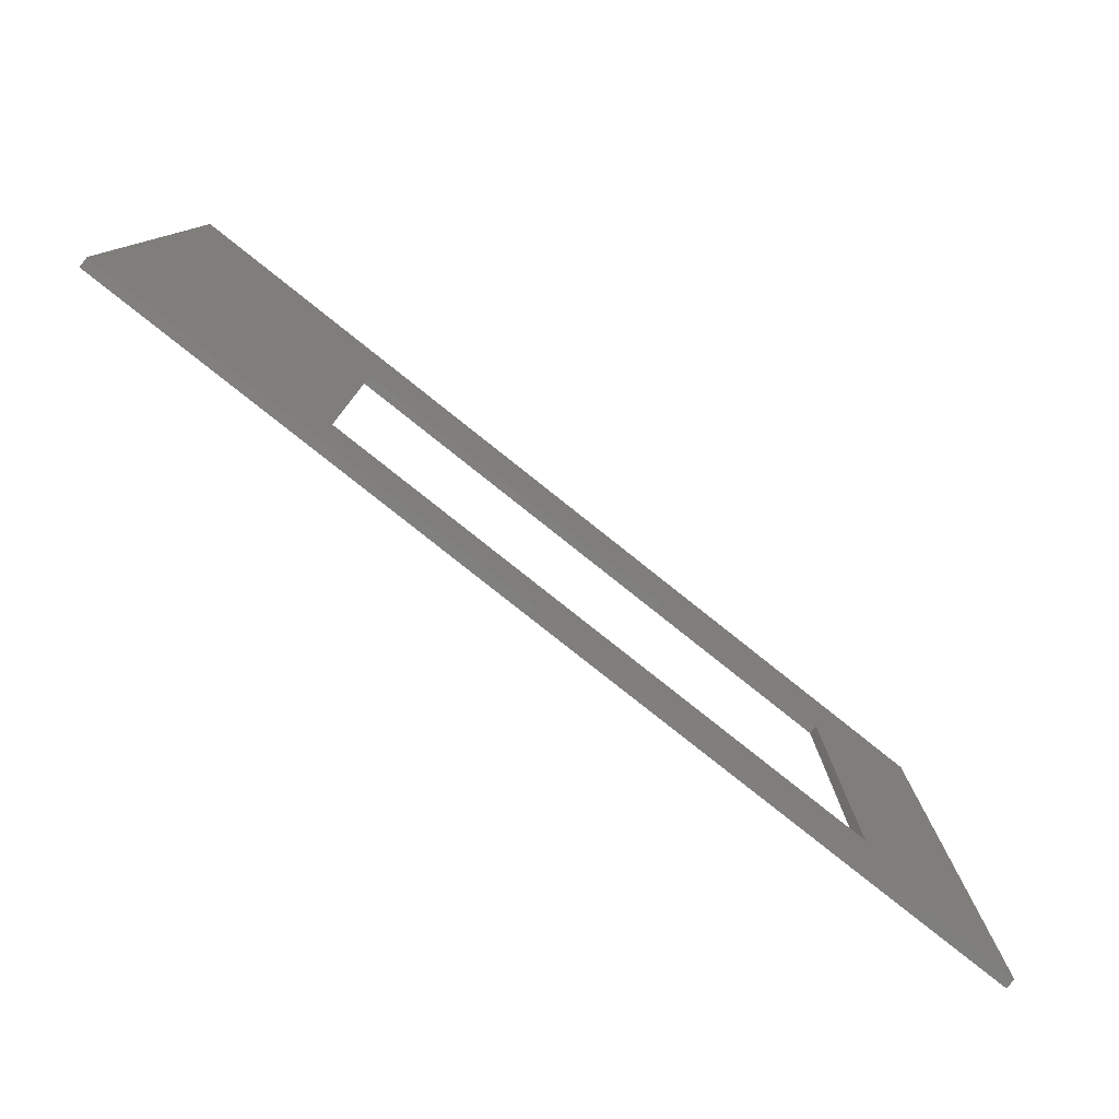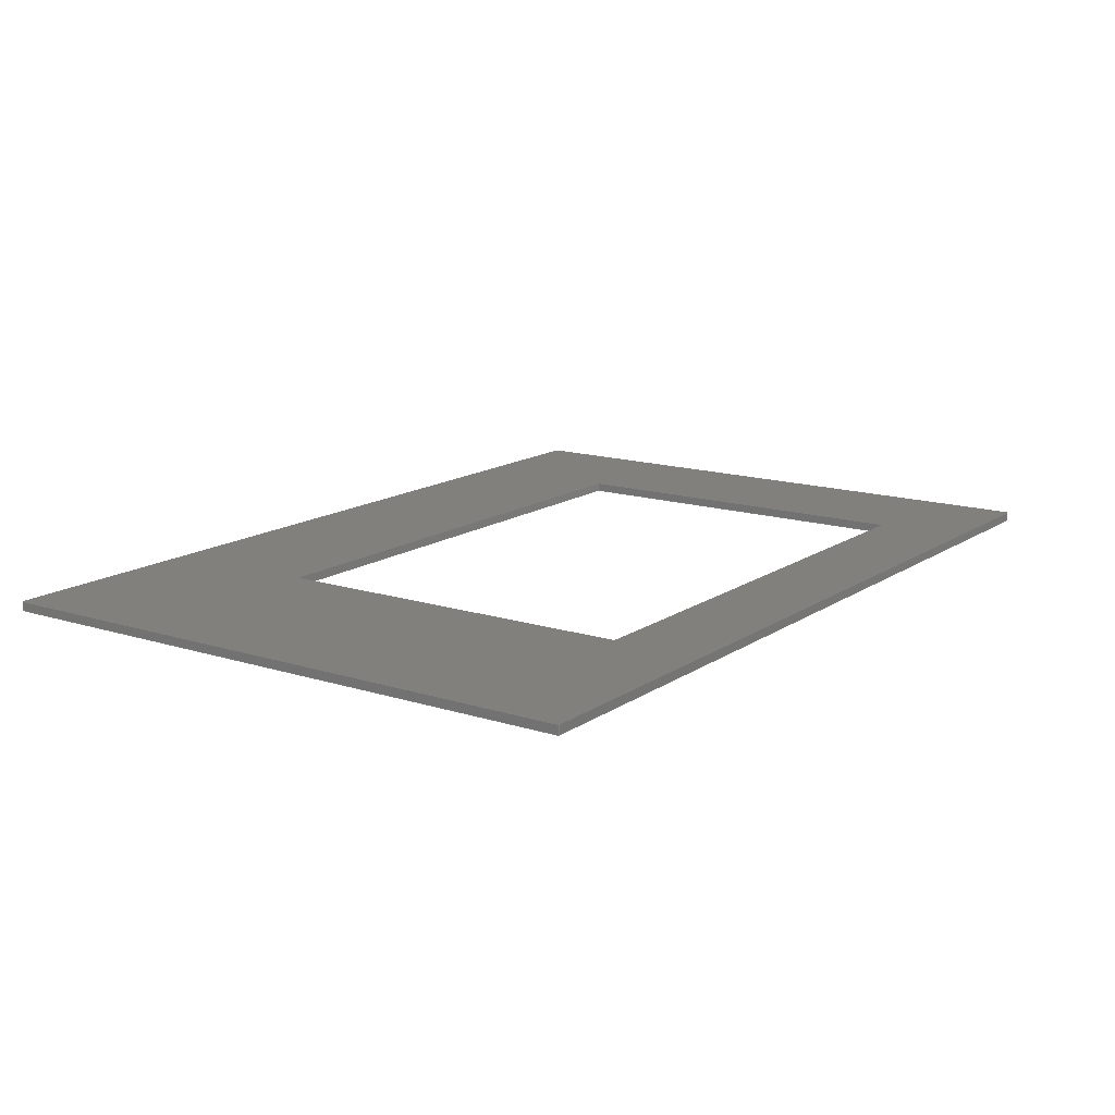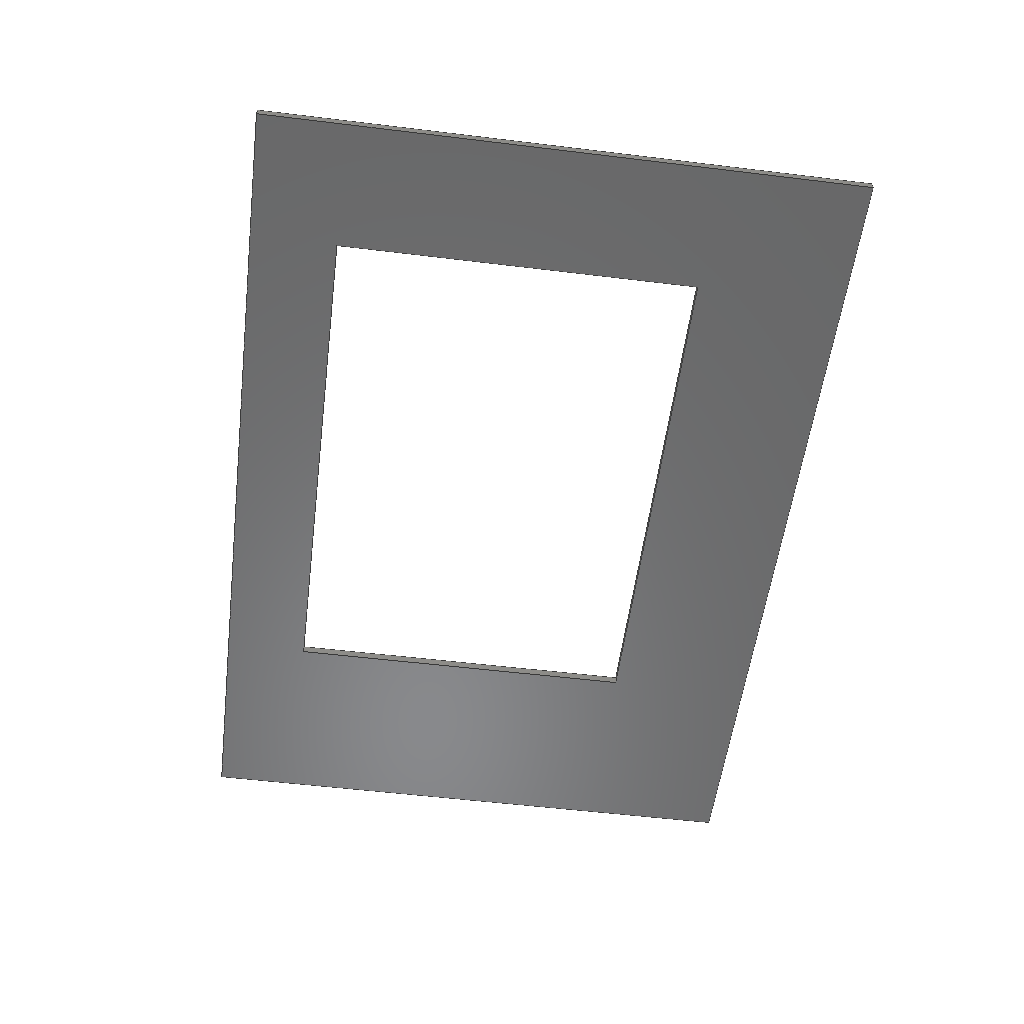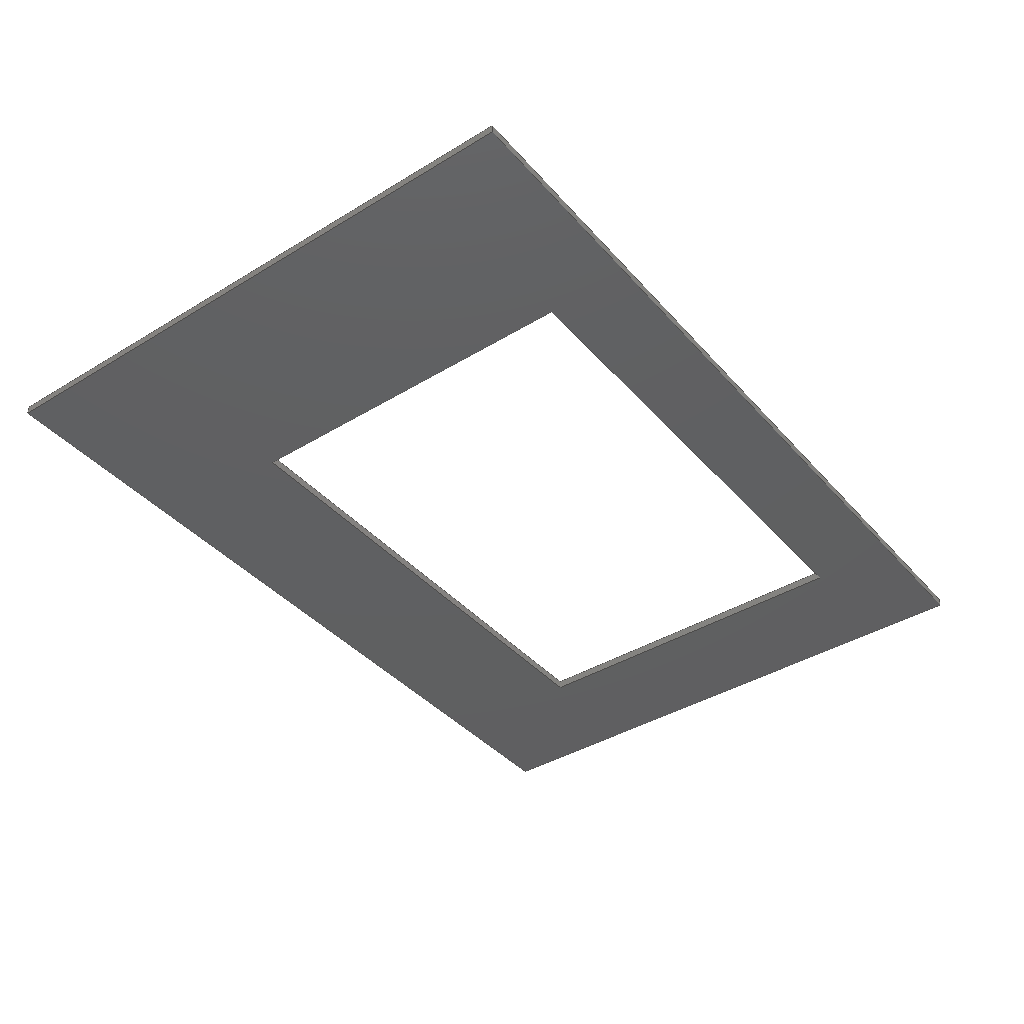
<metadata>
{"format":"step","ext":"step","renderer":"f3d","projection":"perspective","resolution":1024,"background":"white","views":[{"elev":-79.8,"azim":-38.5,"up":"+Y"},{"elev":14.4,"azim":-55.1,"up":"+Z"},{"elev":-55.4,"azim":82.7,"up":"+Z"},{"elev":-40.1,"azim":-53.1,"up":"+Z"}]}
</metadata>
<code>
ISO-10303-21;
DATA;
#1=MECHANICAL_DESIGN_GEOMETRIC_PRESENTATION_REPRESENTATION('',(#4),#298);
#2=SHAPE_REPRESENTATION_RELATIONSHIP('SRR','None',#304,#3);
#3=ADVANCED_BREP_SHAPE_REPRESENTATION('',(#5),#297);
#4=STYLED_ITEM('',(#313),#5);
#5=MANIFOLD_SOLID_BREP('Body1',#186);
#6=FACE_BOUND('',#27,.T.);
#7=FACE_BOUND('',#29,.T.);
#8=FACE_OUTER_BOUND('',#18,.T.);
#9=FACE_OUTER_BOUND('',#19,.T.);
#10=FACE_OUTER_BOUND('',#20,.T.);
#11=FACE_OUTER_BOUND('',#21,.T.);
#12=FACE_OUTER_BOUND('',#22,.T.);
#13=FACE_OUTER_BOUND('',#23,.T.);
#14=FACE_OUTER_BOUND('',#24,.T.);
#15=FACE_OUTER_BOUND('',#25,.T.);
#16=FACE_OUTER_BOUND('',#26,.T.);
#17=FACE_OUTER_BOUND('',#28,.T.);
#18=EDGE_LOOP('',(#118,#119,#120,#121));
#19=EDGE_LOOP('',(#122,#123,#124,#125));
#20=EDGE_LOOP('',(#126,#127,#128,#129));
#21=EDGE_LOOP('',(#130,#131,#132,#133));
#22=EDGE_LOOP('',(#134,#135,#136,#137));
#23=EDGE_LOOP('',(#138,#139,#140,#141));
#24=EDGE_LOOP('',(#142,#143,#144,#145));
#25=EDGE_LOOP('',(#146,#147,#148,#149));
#26=EDGE_LOOP('',(#150,#151,#152,#153));
#27=EDGE_LOOP('',(#154,#155,#156,#157));
#28=EDGE_LOOP('',(#158,#159,#160,#161));
#29=EDGE_LOOP('',(#162,#163,#164,#165));
#30=LINE('',#248,#54);
#31=LINE('',#250,#55);
#32=LINE('',#252,#56);
#33=LINE('',#253,#57);
#34=LINE('',#256,#58);
#35=LINE('',#258,#59);
#36=LINE('',#259,#60);
#37=LINE('',#262,#61);
#38=LINE('',#264,#62);
#39=LINE('',#265,#63);
#40=LINE('',#267,#64);
#41=LINE('',#268,#65);
#42=LINE('',#272,#66);
#43=LINE('',#274,#67);
#44=LINE('',#276,#68);
#45=LINE('',#277,#69);
#46=LINE('',#280,#70);
#47=LINE('',#282,#71);
#48=LINE('',#283,#72);
#49=LINE('',#286,#73);
#50=LINE('',#288,#74);
#51=LINE('',#289,#75);
#52=LINE('',#291,#76);
#53=LINE('',#292,#77);
#54=VECTOR('',#202,1);
#55=VECTOR('',#203,1);
#56=VECTOR('',#204,1);
#57=VECTOR('',#205,1);
#58=VECTOR('',#208,1);
#59=VECTOR('',#209,1);
#60=VECTOR('',#210,1);
#61=VECTOR('',#213,1);
#62=VECTOR('',#214,1);
#63=VECTOR('',#215,1);
#64=VECTOR('',#218,1);
#65=VECTOR('',#219,1);
#66=VECTOR('',#222,1);
#67=VECTOR('',#223,1);
#68=VECTOR('',#224,1);
#69=VECTOR('',#225,1);
#70=VECTOR('',#228,1);
#71=VECTOR('',#229,1);
#72=VECTOR('',#230,1);
#73=VECTOR('',#233,1);
#74=VECTOR('',#234,1);
#75=VECTOR('',#235,1);
#76=VECTOR('',#238,1);
#77=VECTOR('',#239,1);
#78=VERTEX_POINT('',#246);
#79=VERTEX_POINT('',#247);
#80=VERTEX_POINT('',#249);
#81=VERTEX_POINT('',#251);
#82=VERTEX_POINT('',#255);
#83=VERTEX_POINT('',#257);
#84=VERTEX_POINT('',#261);
#85=VERTEX_POINT('',#263);
#86=VERTEX_POINT('',#270);
#87=VERTEX_POINT('',#271);
#88=VERTEX_POINT('',#273);
#89=VERTEX_POINT('',#275);
#90=VERTEX_POINT('',#279);
#91=VERTEX_POINT('',#281);
#92=VERTEX_POINT('',#285);
#93=VERTEX_POINT('',#287);
#94=EDGE_CURVE('',#78,#79,#30,.T.);
#95=EDGE_CURVE('',#80,#78,#31,.T.);
#96=EDGE_CURVE('',#81,#80,#32,.T.);
#97=EDGE_CURVE('',#81,#79,#33,.T.);
#98=EDGE_CURVE('',#79,#82,#34,.T.);
#99=EDGE_CURVE('',#83,#81,#35,.T.);
#100=EDGE_CURVE('',#83,#82,#36,.T.);
#101=EDGE_CURVE('',#82,#84,#37,.T.);
#102=EDGE_CURVE('',#85,#83,#38,.T.);
#103=EDGE_CURVE('',#85,#84,#39,.T.);
#104=EDGE_CURVE('',#84,#78,#40,.T.);
#105=EDGE_CURVE('',#80,#85,#41,.T.);
#106=EDGE_CURVE('',#86,#87,#42,.T.);
#107=EDGE_CURVE('',#86,#88,#43,.T.);
#108=EDGE_CURVE('',#89,#88,#44,.T.);
#109=EDGE_CURVE('',#87,#89,#45,.T.);
#110=EDGE_CURVE('',#87,#90,#46,.T.);
#111=EDGE_CURVE('',#91,#89,#47,.T.);
#112=EDGE_CURVE('',#90,#91,#48,.T.);
#113=EDGE_CURVE('',#90,#92,#49,.T.);
#114=EDGE_CURVE('',#93,#91,#50,.T.);
#115=EDGE_CURVE('',#92,#93,#51,.T.);
#116=EDGE_CURVE('',#92,#86,#52,.T.);
#117=EDGE_CURVE('',#88,#93,#53,.T.);
#118=ORIENTED_EDGE('',*,*,#94,.F.);
#119=ORIENTED_EDGE('',*,*,#95,.F.);
#120=ORIENTED_EDGE('',*,*,#96,.F.);
#121=ORIENTED_EDGE('',*,*,#97,.T.);
#122=ORIENTED_EDGE('',*,*,#98,.F.);
#123=ORIENTED_EDGE('',*,*,#97,.F.);
#124=ORIENTED_EDGE('',*,*,#99,.F.);
#125=ORIENTED_EDGE('',*,*,#100,.T.);
#126=ORIENTED_EDGE('',*,*,#101,.F.);
#127=ORIENTED_EDGE('',*,*,#100,.F.);
#128=ORIENTED_EDGE('',*,*,#102,.F.);
#129=ORIENTED_EDGE('',*,*,#103,.T.);
#130=ORIENTED_EDGE('',*,*,#104,.F.);
#131=ORIENTED_EDGE('',*,*,#103,.F.);
#132=ORIENTED_EDGE('',*,*,#105,.F.);
#133=ORIENTED_EDGE('',*,*,#95,.T.);
#134=ORIENTED_EDGE('',*,*,#106,.F.);
#135=ORIENTED_EDGE('',*,*,#107,.T.);
#136=ORIENTED_EDGE('',*,*,#108,.F.);
#137=ORIENTED_EDGE('',*,*,#109,.F.);
#138=ORIENTED_EDGE('',*,*,#110,.F.);
#139=ORIENTED_EDGE('',*,*,#109,.T.);
#140=ORIENTED_EDGE('',*,*,#111,.F.);
#141=ORIENTED_EDGE('',*,*,#112,.F.);
#142=ORIENTED_EDGE('',*,*,#113,.F.);
#143=ORIENTED_EDGE('',*,*,#112,.T.);
#144=ORIENTED_EDGE('',*,*,#114,.F.);
#145=ORIENTED_EDGE('',*,*,#115,.F.);
#146=ORIENTED_EDGE('',*,*,#116,.F.);
#147=ORIENTED_EDGE('',*,*,#115,.T.);
#148=ORIENTED_EDGE('',*,*,#117,.F.);
#149=ORIENTED_EDGE('',*,*,#107,.F.);
#150=ORIENTED_EDGE('',*,*,#117,.T.);
#151=ORIENTED_EDGE('',*,*,#114,.T.);
#152=ORIENTED_EDGE('',*,*,#111,.T.);
#153=ORIENTED_EDGE('',*,*,#108,.T.);
#154=ORIENTED_EDGE('',*,*,#102,.T.);
#155=ORIENTED_EDGE('',*,*,#99,.T.);
#156=ORIENTED_EDGE('',*,*,#96,.T.);
#157=ORIENTED_EDGE('',*,*,#105,.T.);
#158=ORIENTED_EDGE('',*,*,#116,.T.);
#159=ORIENTED_EDGE('',*,*,#106,.T.);
#160=ORIENTED_EDGE('',*,*,#110,.T.);
#161=ORIENTED_EDGE('',*,*,#113,.T.);
#162=ORIENTED_EDGE('',*,*,#101,.T.);
#163=ORIENTED_EDGE('',*,*,#104,.T.);
#164=ORIENTED_EDGE('',*,*,#94,.T.);
#165=ORIENTED_EDGE('',*,*,#98,.T.);
#166=PLANE('',#188);
#167=PLANE('',#189);
#168=PLANE('',#190);
#169=PLANE('',#191);
#170=PLANE('',#192);
#171=PLANE('',#193);
#172=PLANE('',#194);
#173=PLANE('',#195);
#174=PLANE('',#196);
#175=PLANE('',#197);
#176=ADVANCED_FACE('',(#8),#166,.F.);
#177=ADVANCED_FACE('',(#9),#167,.F.);
#178=ADVANCED_FACE('',(#10),#168,.F.);
#179=ADVANCED_FACE('',(#11),#169,.F.);
#180=ADVANCED_FACE('',(#12),#170,.T.);
#181=ADVANCED_FACE('',(#13),#171,.T.);
#182=ADVANCED_FACE('',(#14),#172,.T.);
#183=ADVANCED_FACE('',(#15),#173,.T.);
#184=ADVANCED_FACE('',(#16,#6),#174,.T.);
#185=ADVANCED_FACE('',(#17,#7),#175,.F.);
#186=CLOSED_SHELL('',(#176,#177,#178,#179,#180,#181,#182,#183,#184,#185));
#187=AXIS2_PLACEMENT_3D('',#244,#198,#199);
#188=AXIS2_PLACEMENT_3D('',#245,#200,#201);
#189=AXIS2_PLACEMENT_3D('',#254,#206,#207);
#190=AXIS2_PLACEMENT_3D('',#260,#211,#212);
#191=AXIS2_PLACEMENT_3D('',#266,#216,#217);
#192=AXIS2_PLACEMENT_3D('',#269,#220,#221);
#193=AXIS2_PLACEMENT_3D('',#278,#226,#227);
#194=AXIS2_PLACEMENT_3D('',#284,#231,#232);
#195=AXIS2_PLACEMENT_3D('',#290,#236,#237);
#196=AXIS2_PLACEMENT_3D('',#293,#240,#241);
#197=AXIS2_PLACEMENT_3D('',#294,#242,#243);
#198=DIRECTION('axis',(0,0,1));
#199=DIRECTION('refdir',(1,0,0));
#200=DIRECTION('center_axis',(1,1.225e-16,0));
#201=DIRECTION('ref_axis',(1.225e-16,-1,0));
#202=DIRECTION('',(-1.225e-16,1,0));
#203=DIRECTION('',(0,0,-1));
#204=DIRECTION('',(1.225e-16,-1,0));
#205=DIRECTION('',(0,0,-1));
#206=DIRECTION('center_axis',(-1.225e-16,1,0));
#207=DIRECTION('ref_axis',(1,1.225e-16,0));
#208=DIRECTION('',(-1,-1.225e-16,0));
#209=DIRECTION('',(1,1.225e-16,0));
#210=DIRECTION('',(0,0,-1));
#211=DIRECTION('center_axis',(-1,-1.225e-16,0));
#212=DIRECTION('ref_axis',(-1.225e-16,1,0));
#213=DIRECTION('',(1.225e-16,-1,0));
#214=DIRECTION('',(-1.225e-16,1,0));
#215=DIRECTION('',(0,0,-1));
#216=DIRECTION('center_axis',(1.225e-16,-1,0));
#217=DIRECTION('ref_axis',(-1,-1.225e-16,0));
#218=DIRECTION('',(1,1.225e-16,0));
#219=DIRECTION('',(-1,-1.225e-16,0));
#220=DIRECTION('center_axis',(1,1.225e-16,0));
#221=DIRECTION('ref_axis',(-1.225e-16,1,0));
#222=DIRECTION('',(1.225e-16,-1,0));
#223=DIRECTION('',(0,0,1));
#224=DIRECTION('',(-1.225e-16,1,0));
#225=DIRECTION('',(0,0,1));
#226=DIRECTION('center_axis',(1.225e-16,-1,0));
#227=DIRECTION('ref_axis',(1,1.225e-16,0));
#228=DIRECTION('',(-1,-1.225e-16,0));
#229=DIRECTION('',(1,1.225e-16,0));
#230=DIRECTION('',(0,0,1));
#231=DIRECTION('center_axis',(-1,-1.225e-16,0));
#232=DIRECTION('ref_axis',(1.225e-16,-1,0));
#233=DIRECTION('',(-1.225e-16,1,0));
#234=DIRECTION('',(1.225e-16,-1,0));
#235=DIRECTION('',(0,0,1));
#236=DIRECTION('center_axis',(-1.225e-16,1,0));
#237=DIRECTION('ref_axis',(-1,-1.225e-16,0));
#238=DIRECTION('',(1,1.225e-16,0));
#239=DIRECTION('',(-1,-1.225e-16,0));
#240=DIRECTION('center_axis',(0,0,1));
#241=DIRECTION('ref_axis',(-1,-1.225e-16,0));
#242=DIRECTION('center_axis',(0,0,1));
#243=DIRECTION('ref_axis',(-1,-1.225e-16,0));
#244=CARTESIAN_POINT('',(0,0,0));
#245=CARTESIAN_POINT('Origin',(-1.455,0.2043,4.1));
#246=CARTESIAN_POINT('',(-1.455,-4.056,4));
#247=CARTESIAN_POINT('',(-1.455,0.2043,4));
#248=CARTESIAN_POINT('',(-1.455,-0.6757,4));
#249=CARTESIAN_POINT('',(-1.455,-4.056,4.1));
#250=CARTESIAN_POINT('',(-1.455,-4.056,4.1));
#251=CARTESIAN_POINT('',(-1.455,0.2043,4.1));
#252=CARTESIAN_POINT('',(-1.455,-0.6757,4.1));
#253=CARTESIAN_POINT('',(-1.455,0.2043,4.1));
#254=CARTESIAN_POINT('Origin',(-7.54,0.2043,4.1));
#255=CARTESIAN_POINT('',(-7.54,0.2043,4));
#256=CARTESIAN_POINT('',(-6.247,0.2043,4));
#257=CARTESIAN_POINT('',(-7.54,0.2043,4.1));
#258=CARTESIAN_POINT('',(-6.247,0.2043,4.1));
#259=CARTESIAN_POINT('',(-7.54,0.2043,4.1));
#260=CARTESIAN_POINT('Origin',(-7.54,-4.056,4.1));
#261=CARTESIAN_POINT('',(-7.54,-4.056,4));
#262=CARTESIAN_POINT('',(-7.54,-2.806,4));
#263=CARTESIAN_POINT('',(-7.54,-4.056,4.1));
#264=CARTESIAN_POINT('',(-7.54,-2.806,4.1));
#265=CARTESIAN_POINT('',(-7.54,-4.056,4.1));
#266=CARTESIAN_POINT('Origin',(-1.455,-4.056,4.1));
#267=CARTESIAN_POINT('',(-3.205,-4.056,4));
#268=CARTESIAN_POINT('',(-3.205,-4.056,4.1));
#269=CARTESIAN_POINT('Origin',(0.04538,-5.056,4));
#270=CARTESIAN_POINT('',(0.04538,1.944,4));
#271=CARTESIAN_POINT('',(0.04538,-5.056,4));
#272=CARTESIAN_POINT('',(0.04538,1.944,4));
#273=CARTESIAN_POINT('',(0.04538,1.944,4.1));
#274=CARTESIAN_POINT('',(0.04538,1.944,4));
#275=CARTESIAN_POINT('',(0.04538,-5.056,4.1));
#276=CARTESIAN_POINT('',(0.04538,1.944,4.1));
#277=CARTESIAN_POINT('',(0.04538,-5.056,4));
#278=CARTESIAN_POINT('Origin',(-9.955,-5.056,4));
#279=CARTESIAN_POINT('',(-9.955,-5.056,4));
#280=CARTESIAN_POINT('',(0.04538,-5.056,4));
#281=CARTESIAN_POINT('',(-9.955,-5.056,4.1));
#282=CARTESIAN_POINT('',(0.04538,-5.056,4.1));
#283=CARTESIAN_POINT('',(-9.955,-5.056,4));
#284=CARTESIAN_POINT('Origin',(-9.955,1.944,4));
#285=CARTESIAN_POINT('',(-9.955,1.944,4));
#286=CARTESIAN_POINT('',(-9.955,-5.056,4));
#287=CARTESIAN_POINT('',(-9.955,1.944,4.1));
#288=CARTESIAN_POINT('',(-9.955,-5.056,4.1));
#289=CARTESIAN_POINT('',(-9.955,1.944,4));
#290=CARTESIAN_POINT('Origin',(0.04538,1.944,4));
#291=CARTESIAN_POINT('',(-9.955,1.944,4));
#292=CARTESIAN_POINT('',(-9.955,1.944,4.1));
#293=CARTESIAN_POINT('Origin',(-4.955,-1.556,4.1));
#294=CARTESIAN_POINT('Origin',(-4.955,-1.556,4));
#295=UNCERTAINTY_MEASURE_WITH_UNIT(LENGTH_MEASURE(0.001),#299,
'DISTANCE_ACCURACY_VALUE',
'Maximum model space distance between geometric entities at asserted c
onnectivities');
#296=UNCERTAINTY_MEASURE_WITH_UNIT(LENGTH_MEASURE(0.001),#299,
'DISTANCE_ACCURACY_VALUE',
'Maximum model space distance between geometric entities at asserted c
onnectivities');
#297=(
GEOMETRIC_REPRESENTATION_CONTEXT(3)
GLOBAL_UNCERTAINTY_ASSIGNED_CONTEXT((#295))
GLOBAL_UNIT_ASSIGNED_CONTEXT((#299,#300,#301))
REPRESENTATION_CONTEXT('','3D')
);
#298=(
GEOMETRIC_REPRESENTATION_CONTEXT(3)
GLOBAL_UNCERTAINTY_ASSIGNED_CONTEXT((#296))
GLOBAL_UNIT_ASSIGNED_CONTEXT((#299,#300,#301))
REPRESENTATION_CONTEXT('','3D')
);
#299=(
LENGTH_UNIT()
NAMED_UNIT(*)
SI_UNIT(.CENTI.,.METRE.)
);
#300=(
NAMED_UNIT(*)
PLANE_ANGLE_UNIT()
SI_UNIT($,.RADIAN.)
);
#301=(
NAMED_UNIT(*)
SI_UNIT($,.STERADIAN.)
SOLID_ANGLE_UNIT()
);
#302=SHAPE_DEFINITION_REPRESENTATION(#303,#304);
#303=PRODUCT_DEFINITION_SHAPE('',$,#306);
#304=SHAPE_REPRESENTATION('',(#187),#297);
#305=PRODUCT_DEFINITION_CONTEXT('part definition',#310,'design');
#306=PRODUCT_DEFINITION('Untitled','Untitled v2',#307,#305);
#307=PRODUCT_DEFINITION_FORMATION('',$,#312);
#308=PRODUCT_RELATED_PRODUCT_CATEGORY('Untitled v2','Untitled v2',(#312));
#309=APPLICATION_PROTOCOL_DEFINITION('international standard',
'automotive_design',2009,#310);
#310=APPLICATION_CONTEXT(
'Core Data for Automotive Mechanical Design Process');
#311=PRODUCT_CONTEXT('part definition',#310,'mechanical');
#312=PRODUCT('Untitled','Untitled v2',$,(#311));
#313=PRESENTATION_STYLE_ASSIGNMENT((#314));
#314=SURFACE_STYLE_USAGE(.BOTH.,#315);
#315=SURFACE_SIDE_STYLE('',(#316));
#316=SURFACE_STYLE_FILL_AREA(#317);
#317=FILL_AREA_STYLE('Steel - Satin',(#318));
#318=FILL_AREA_STYLE_COLOUR('Steel - Satin',#319);
#319=COLOUR_RGB('Steel - Satin',0.6275,0.6275,0.6275);
ENDSEC;
END-ISO-10303-21;

</code>
